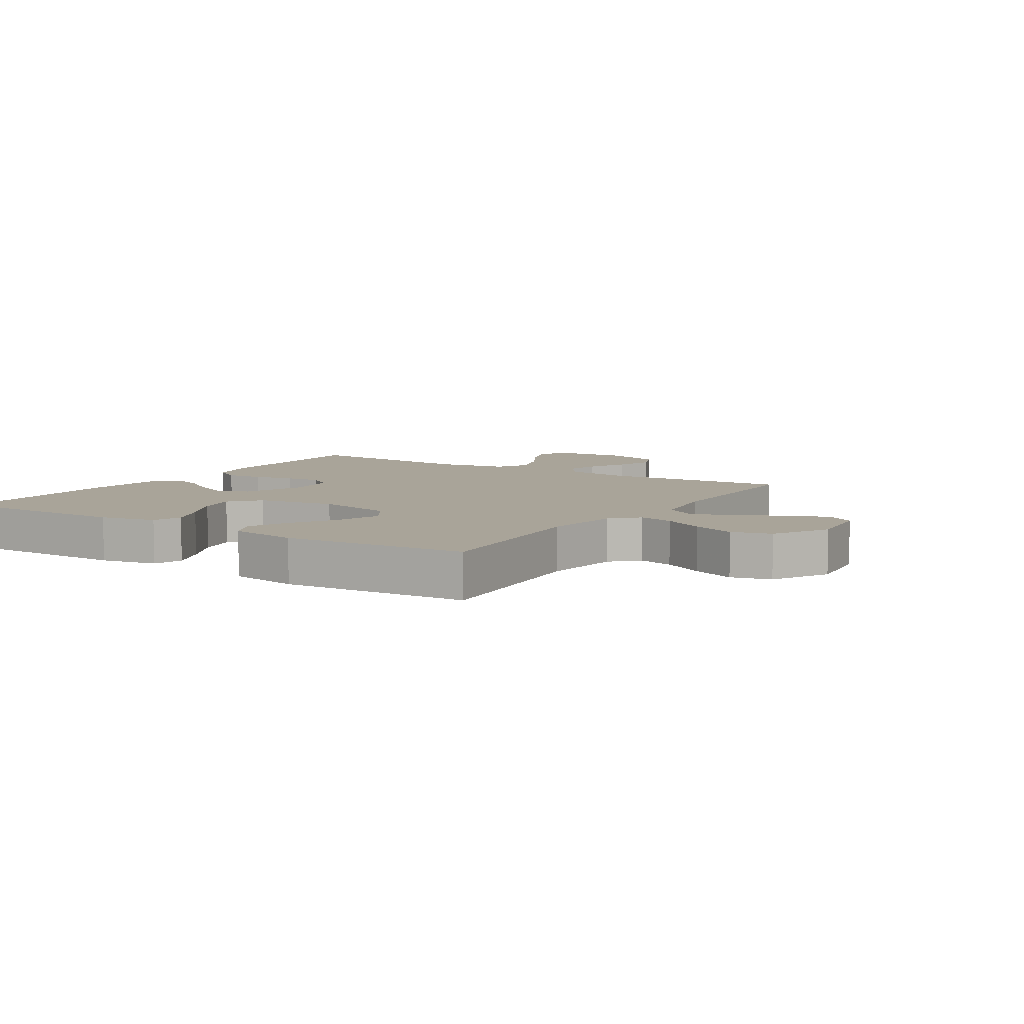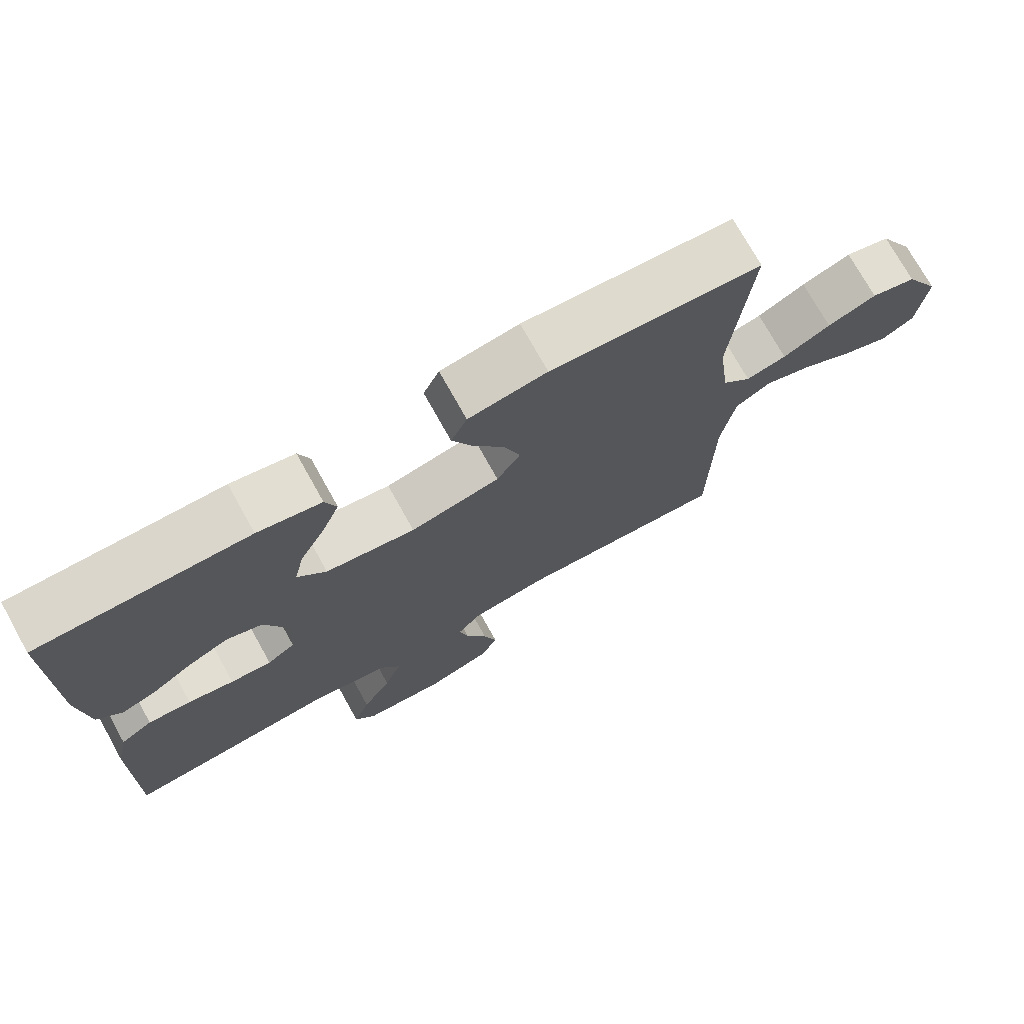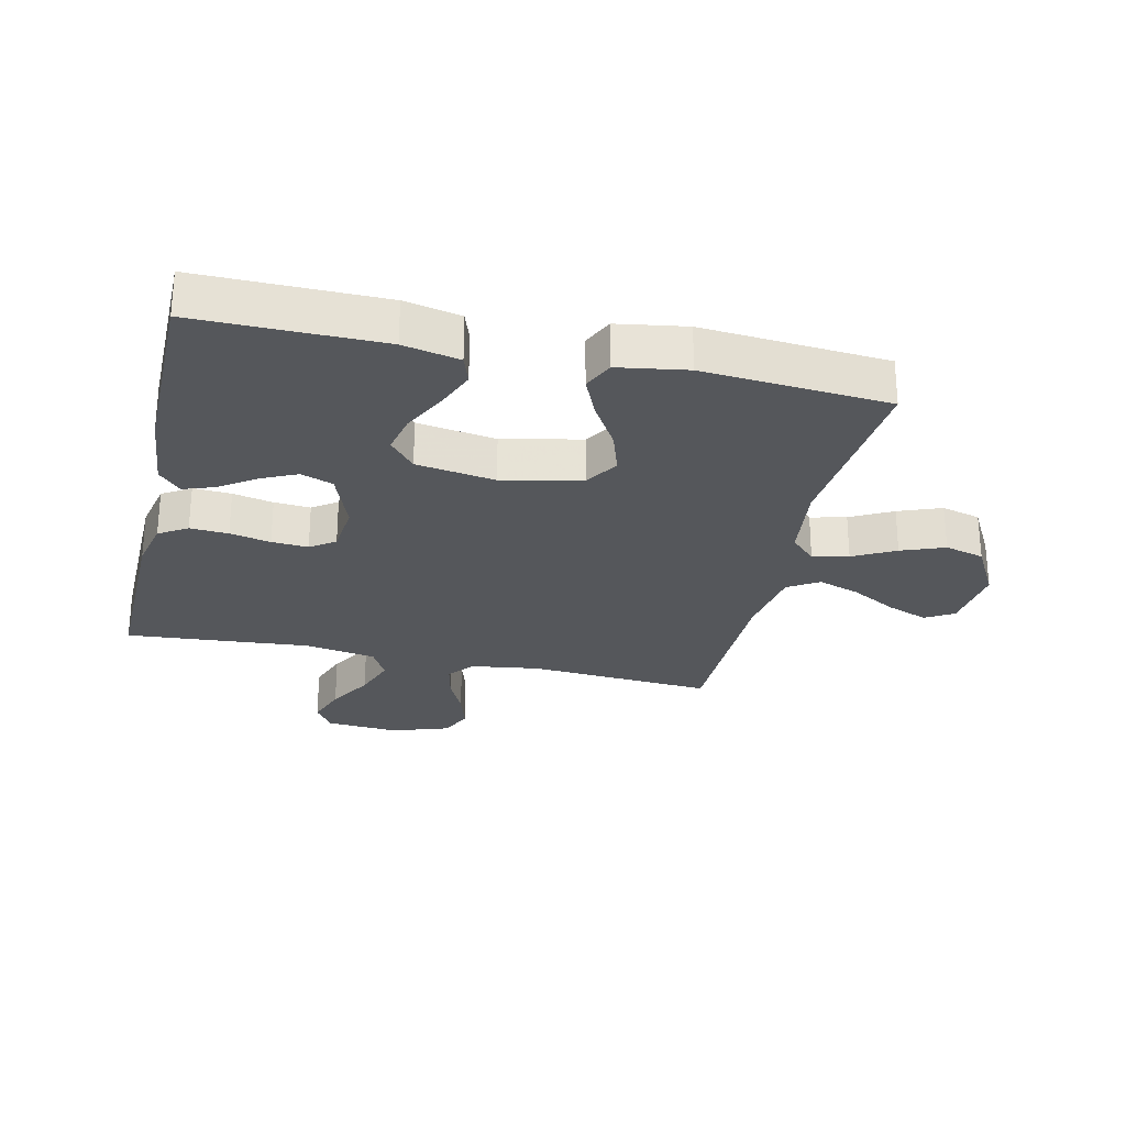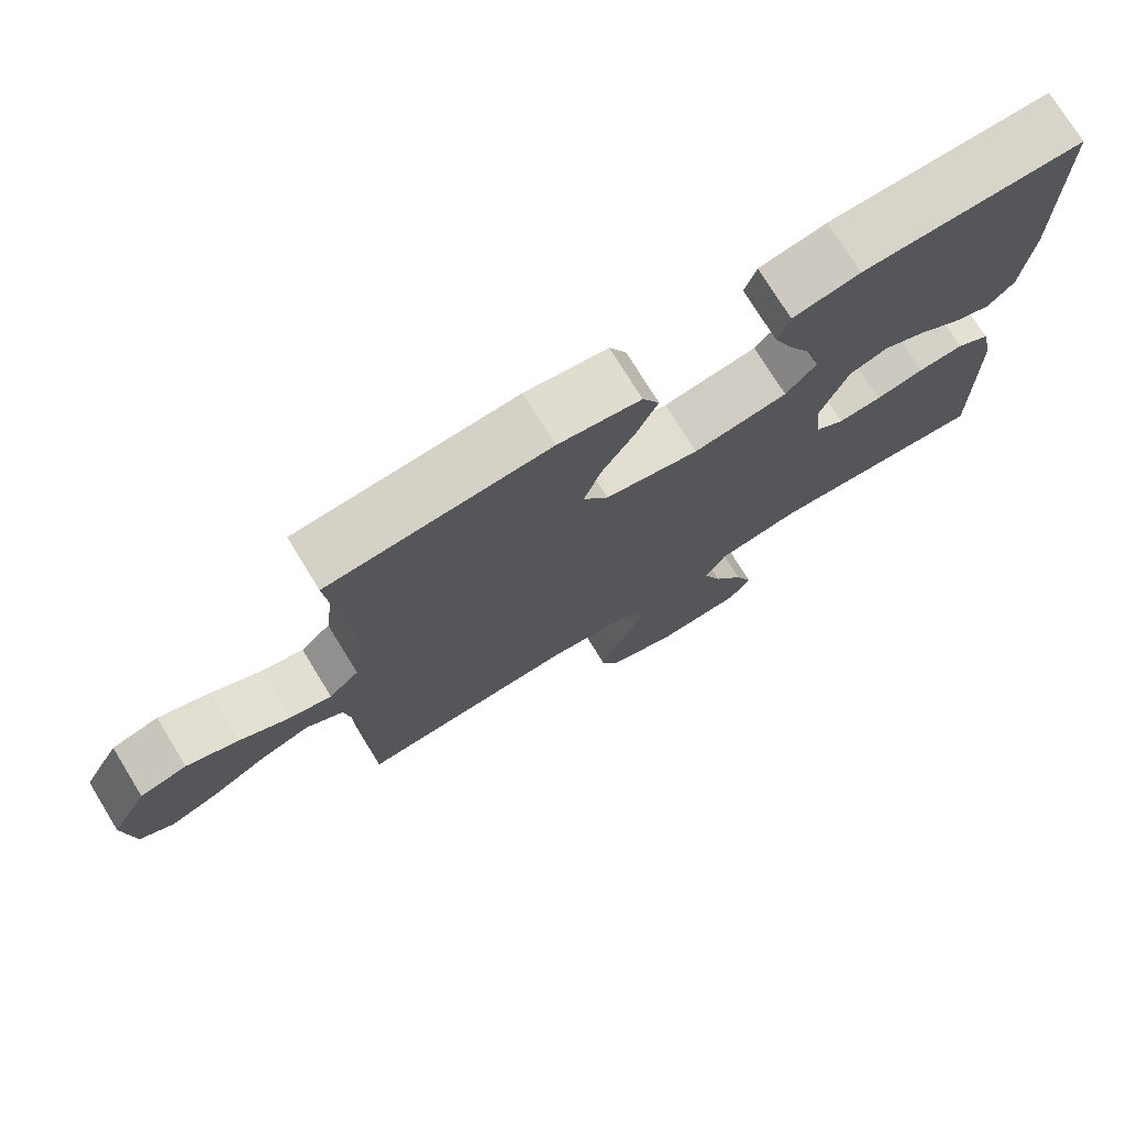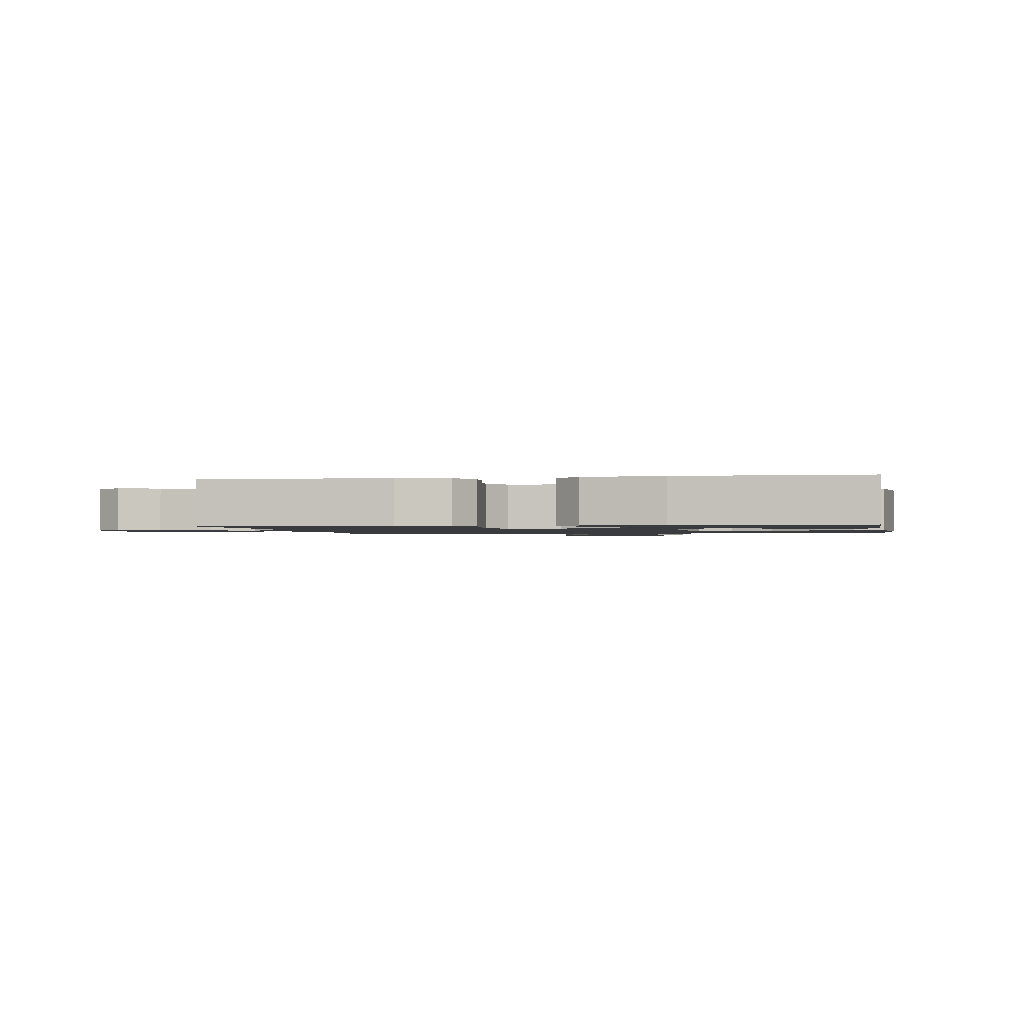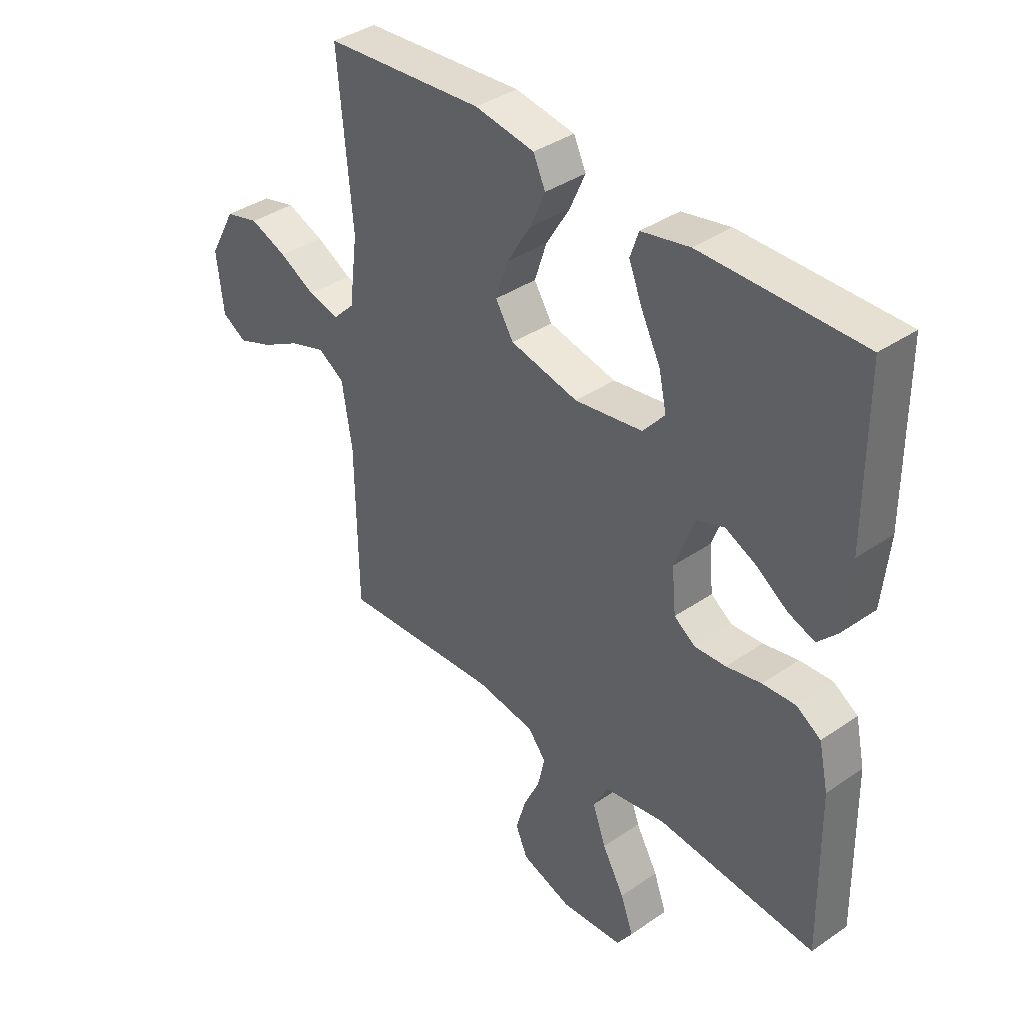
<metadata>
{"format":"obj","ext":"obj","renderer":"f3d","projection":"perspective","resolution":1024,"background":"white","views":[{"elev":7.3,"azim":32.7,"up":"+Y"},{"elev":74.0,"azim":-29.1,"up":"+Z"},{"elev":-27.0,"azim":-12.8,"up":"+Y"},{"elev":75.0,"azim":148.4,"up":"+Z"},{"elev":-1.3,"azim":-79.9,"up":"+Y"},{"elev":38.1,"azim":-131.1,"up":"+Z"}]}
</metadata>
<code>
v 0.5 0.07 0.5
v 0.473 0.07 0.2
v 0.489 0.07 0.072
v 0.53 0.07 0.031
v 0.588 0.07 0.045
v 0.656 0.07 0.081
v 0.726 0.07 0.108
v 0.79 0.07 0.091
v 0.84 0.07 0
v 0.827 0.07 -0.112
v 0.781 0.07 -0.139
v 0.715 0.07 -0.114
v 0.641 0.07 -0.073
v 0.573 0.07 -0.05
v 0.523 0.07 -0.081
v 0.504 0.07 -0.2
v 0.5 0.07 -0.5
v 0.2 0.07 -0.48
v 0.089 0.07 -0.496
v 0.055 0.07 -0.538
v 0.068 0.07 -0.596
v 0.099 0.07 -0.662
v 0.118 0.07 -0.726
v 0.095 0.07 -0.778
v 0 0.07 -0.81
v -0.118 0.07 -0.801
v -0.148 0.07 -0.757
v -0.124 0.07 -0.691
v -0.082 0.07 -0.617
v -0.057 0.07 -0.547
v -0.085 0.07 -0.495
v -0.2 0.07 -0.475
v -0.5 0.07 -0.5
v -0.495 0.07 -0.2
v -0.477 0.07 -0.118
v -0.431 0.07 -0.089
v -0.369 0.07 -0.093
v -0.303 0.07 -0.107
v -0.244 0.07 -0.111
v -0.204 0.07 -0.083
v -0.196 0.07 0
v -0.233 0.07 0.099
v -0.285 0.07 0.118
v -0.343 0.07 0.091
v -0.402 0.07 0.051
v -0.452 0.07 0.033
v -0.488 0.07 0.071
v -0.501 0.07 0.2
v -0.5 0.07 0.5
v -0.2 0.07 0.498
v -0.109 0.07 0.479
v -0.093 0.07 0.432
v -0.119 0.07 0.368
v -0.155 0.07 0.297
v -0.169 0.07 0.232
v -0.128 0.07 0.184
v 0 0.07 0.164
v 0.128 0.07 0.192
v 0.162 0.07 0.246
v 0.139 0.07 0.316
v 0.094 0.07 0.39
v 0.065 0.07 0.456
v 0.088 0.07 0.505
v 0.2 0.07 0.523
v 0.5 0 0.5
v 0.473 0 0.2
v 0.489 0 0.072
v 0.53 0 0.031
v 0.588 0 0.045
v 0.656 0 0.081
v 0.726 0 0.108
v 0.79 0 0.091
v 0.84 0 0
v 0.827 0 -0.112
v 0.781 0 -0.139
v 0.715 0 -0.114
v 0.641 0 -0.073
v 0.573 0 -0.05
v 0.523 0 -0.081
v 0.504 0 -0.2
v 0.5 0 -0.5
v 0.2 0 -0.48
v 0.089 0 -0.496
v 0.055 0 -0.538
v 0.068 0 -0.596
v 0.099 0 -0.662
v 0.118 0 -0.726
v 0.095 0 -0.778
v 0 0 -0.81
v -0.118 0 -0.801
v -0.148 0 -0.757
v -0.124 0 -0.691
v -0.082 0 -0.617
v -0.057 0 -0.547
v -0.085 0 -0.495
v -0.2 0 -0.475
v -0.5 0 -0.5
v -0.495 0 -0.2
v -0.477 0 -0.118
v -0.431 0 -0.089
v -0.369 0 -0.093
v -0.303 0 -0.107
v -0.244 0 -0.111
v -0.204 0 -0.083
v -0.196 0 0
v -0.233 0 0.099
v -0.285 0 0.118
v -0.343 0 0.091
v -0.402 0 0.051
v -0.452 0 0.033
v -0.488 0 0.071
v -0.501 0 0.2
v -0.5 0 0.5
v -0.2 0 0.498
v -0.109 0 0.479
v -0.093 0 0.432
v -0.119 0 0.368
v -0.155 0 0.297
v -0.169 0 0.232
v -0.128 0 0.184
v 0 0 0.164
v 0.128 0 0.192
v 0.162 0 0.246
v 0.139 0 0.316
v 0.094 0 0.39
v 0.065 0 0.456
v 0.088 0 0.505
v 0.2 0 0.523
f 63 64 1 2
f 60 61 62 63
f 59 60 63 2
f 58 59 2 3
f 57 58 3 4
f 56 57 4
f 51 52 53 54
f 49 50 51 54
f 49 54 55
f 48 49 55 56
f 44 45 46 47
f 43 44 47 48
f 42 43 48 56
f 35 36 37 38
f 35 38 39
f 32 33 34 35
f 31 32 35 39
f 30 31 39 40
f 26 27 28 29
f 26 29 30
f 25 26 30
f 24 25 30
f 21 22 23 24
f 20 21 24 30
f 19 20 30 40
f 16 17 18
f 15 16 18 19
f 10 11 12 13
f 10 13 14
f 9 10 14
f 8 9 14
f 5 6 7 8
f 4 5 8 14
f 41 42 56 4
f 15 19 40 41
f 4 14 15 41
f 66 65 128 127
f 127 126 125 124
f 66 127 124 123
f 67 66 123 122
f 68 67 122 121
f 68 121 120
f 118 117 116 115
f 118 115 114 113
f 119 118 113
f 120 119 113 112
f 111 110 109 108
f 112 111 108 107
f 120 112 107 106
f 102 101 100 99
f 103 102 99
f 99 98 97 96
f 103 99 96 95
f 104 103 95 94
f 93 92 91 90
f 94 93 90
f 94 90 89
f 94 89 88
f 88 87 86 85
f 94 88 85 84
f 104 94 84 83
f 82 81 80
f 83 82 80 79
f 77 76 75 74
f 78 77 74
f 78 74 73
f 78 73 72
f 72 71 70 69
f 78 72 69 68
f 68 120 106 105
f 105 104 83 79
f 105 79 78 68
f 1 65 66 2
f 2 66 67 3
f 3 67 68 4
f 4 68 69 5
f 5 69 70 6
f 6 70 71 7
f 7 71 72 8
f 8 72 73 9
f 9 73 74 10
f 10 74 75 11
f 11 75 76 12
f 12 76 77 13
f 13 77 78 14
f 14 78 79 15
f 15 79 80 16
f 16 80 81 17
f 17 81 82 18
f 18 82 83 19
f 19 83 84 20
f 20 84 85 21
f 21 85 86 22
f 22 86 87 23
f 23 87 88 24
f 24 88 89 25
f 25 89 90 26
f 26 90 91 27
f 27 91 92 28
f 28 92 93 29
f 29 93 94 30
f 30 94 95 31
f 31 95 96 32
f 32 96 97 33
f 33 97 98 34
f 34 98 99 35
f 35 99 100 36
f 36 100 101 37
f 37 101 102 38
f 38 102 103 39
f 39 103 104 40
f 40 104 105 41
f 41 105 106 42
f 42 106 107 43
f 43 107 108 44
f 44 108 109 45
f 45 109 110 46
f 46 110 111 47
f 47 111 112 48
f 48 112 113 49
f 49 113 114 50
f 50 114 115 51
f 51 115 116 52
f 52 116 117 53
f 53 117 118 54
f 54 118 119 55
f 55 119 120 56
f 56 120 121 57
f 57 121 122 58
f 58 122 123 59
f 59 123 124 60
f 60 124 125 61
f 61 125 126 62
f 62 126 127 63
f 63 127 128 64
f 64 128 65 1

</code>
